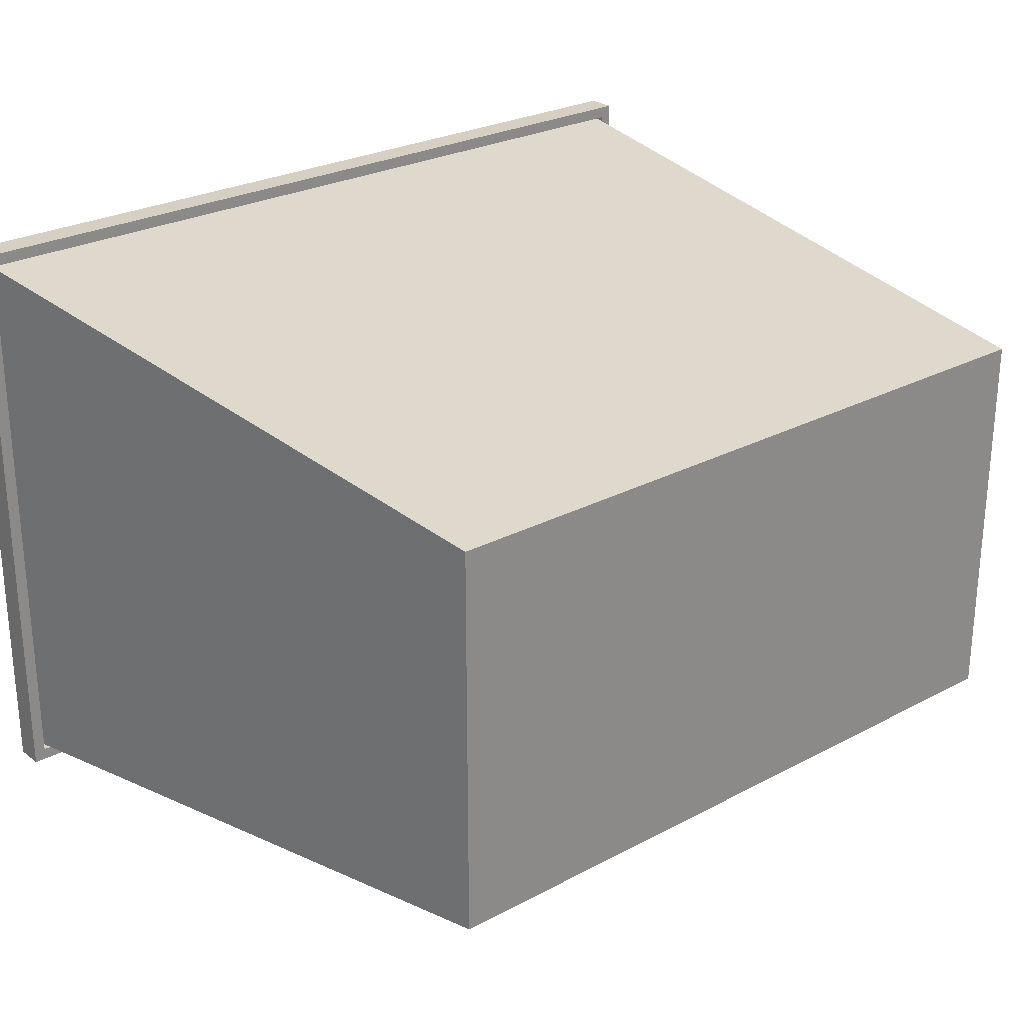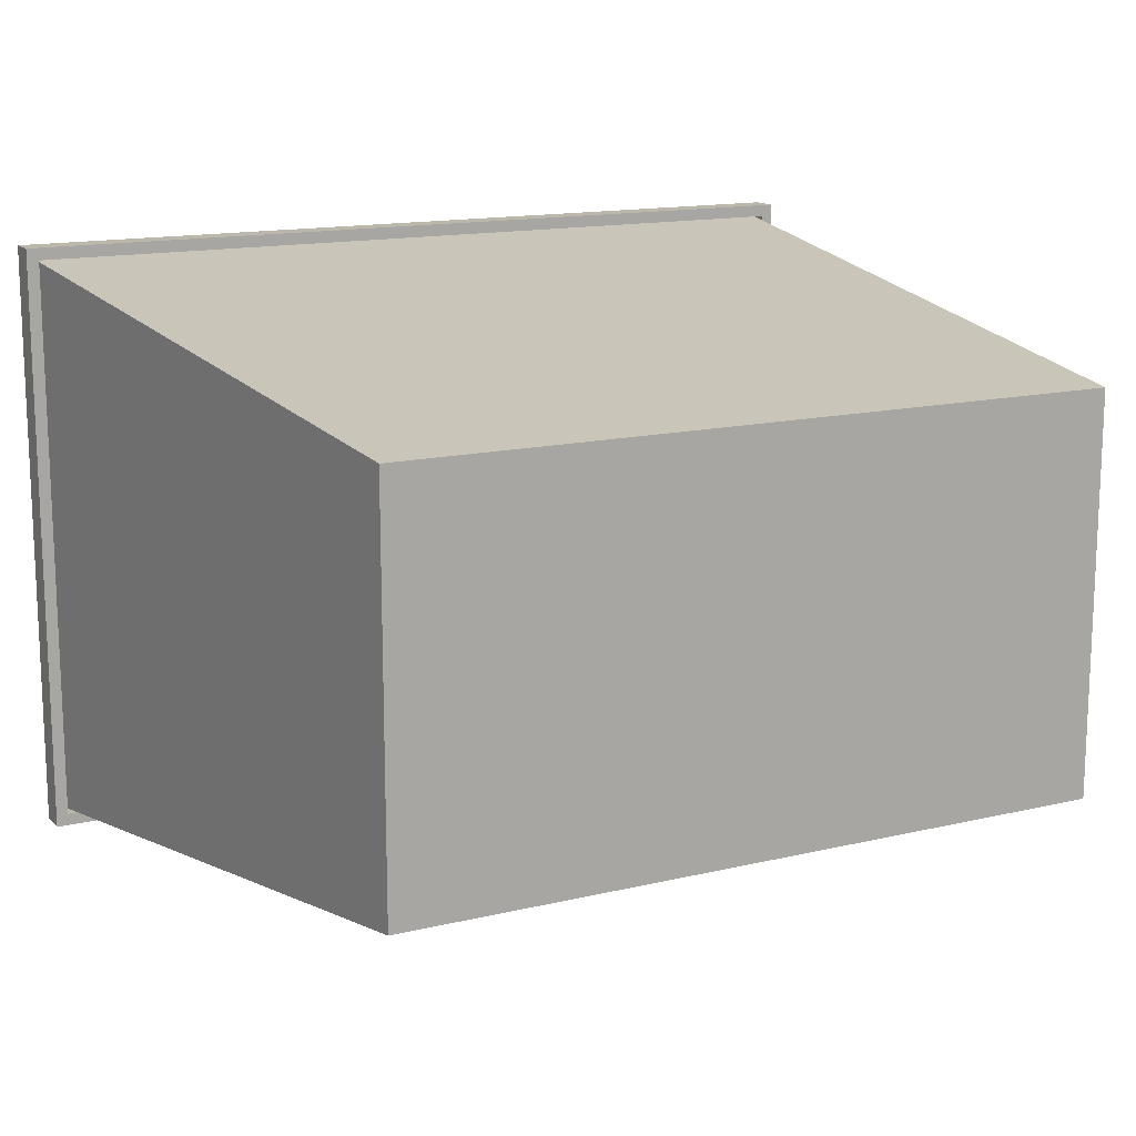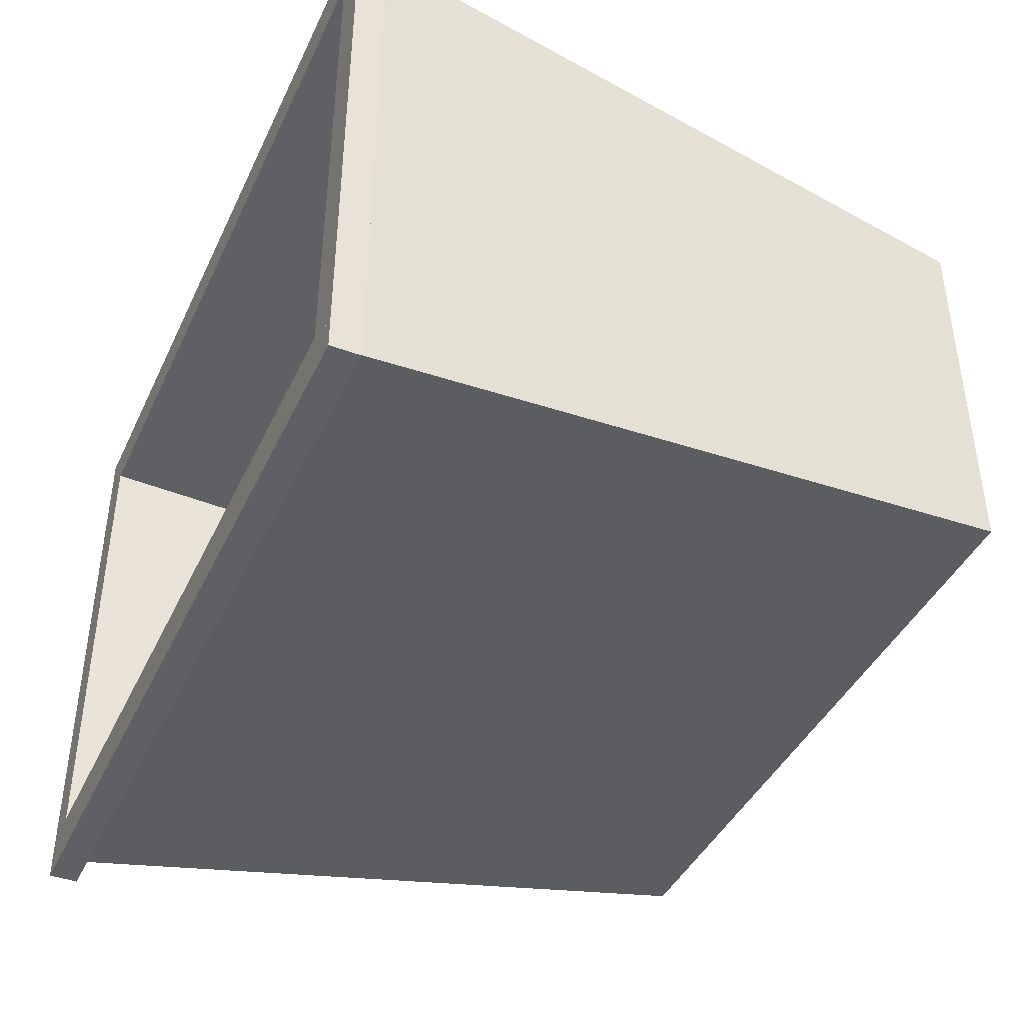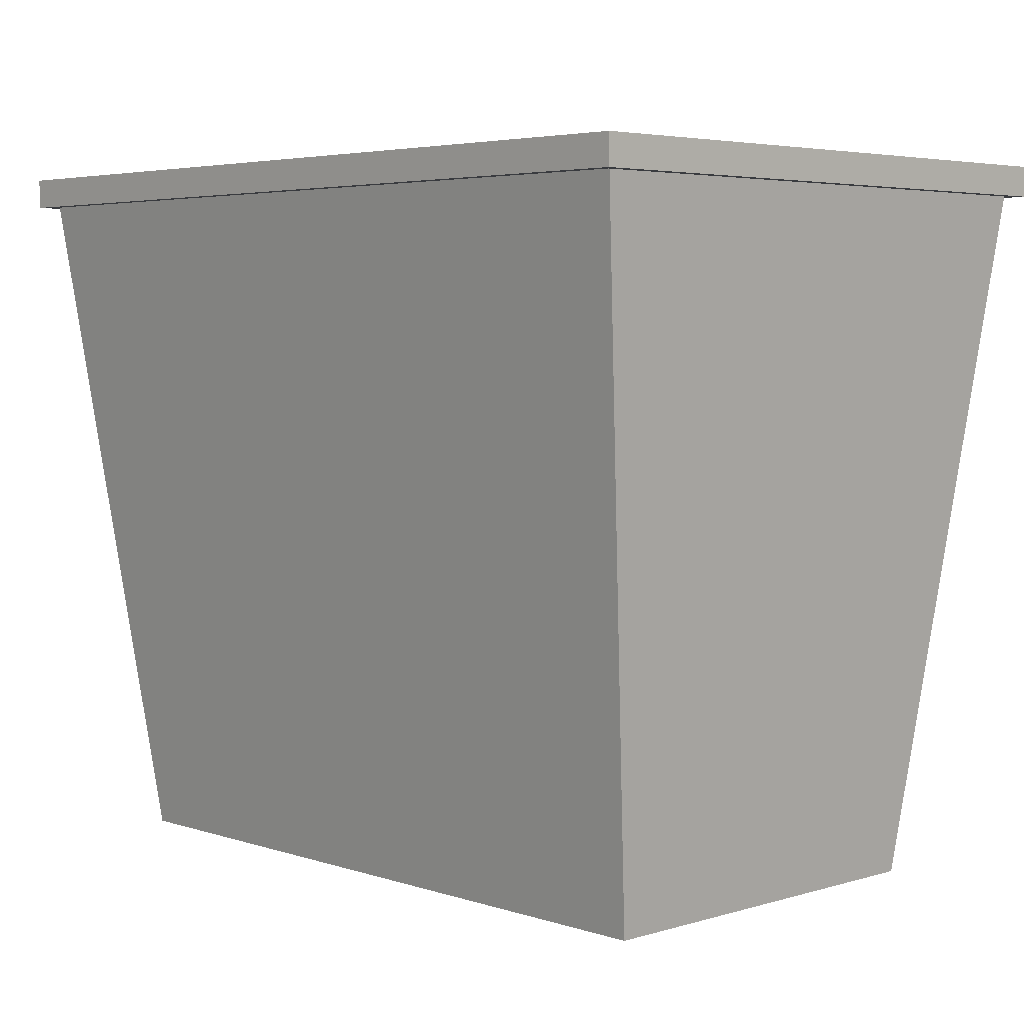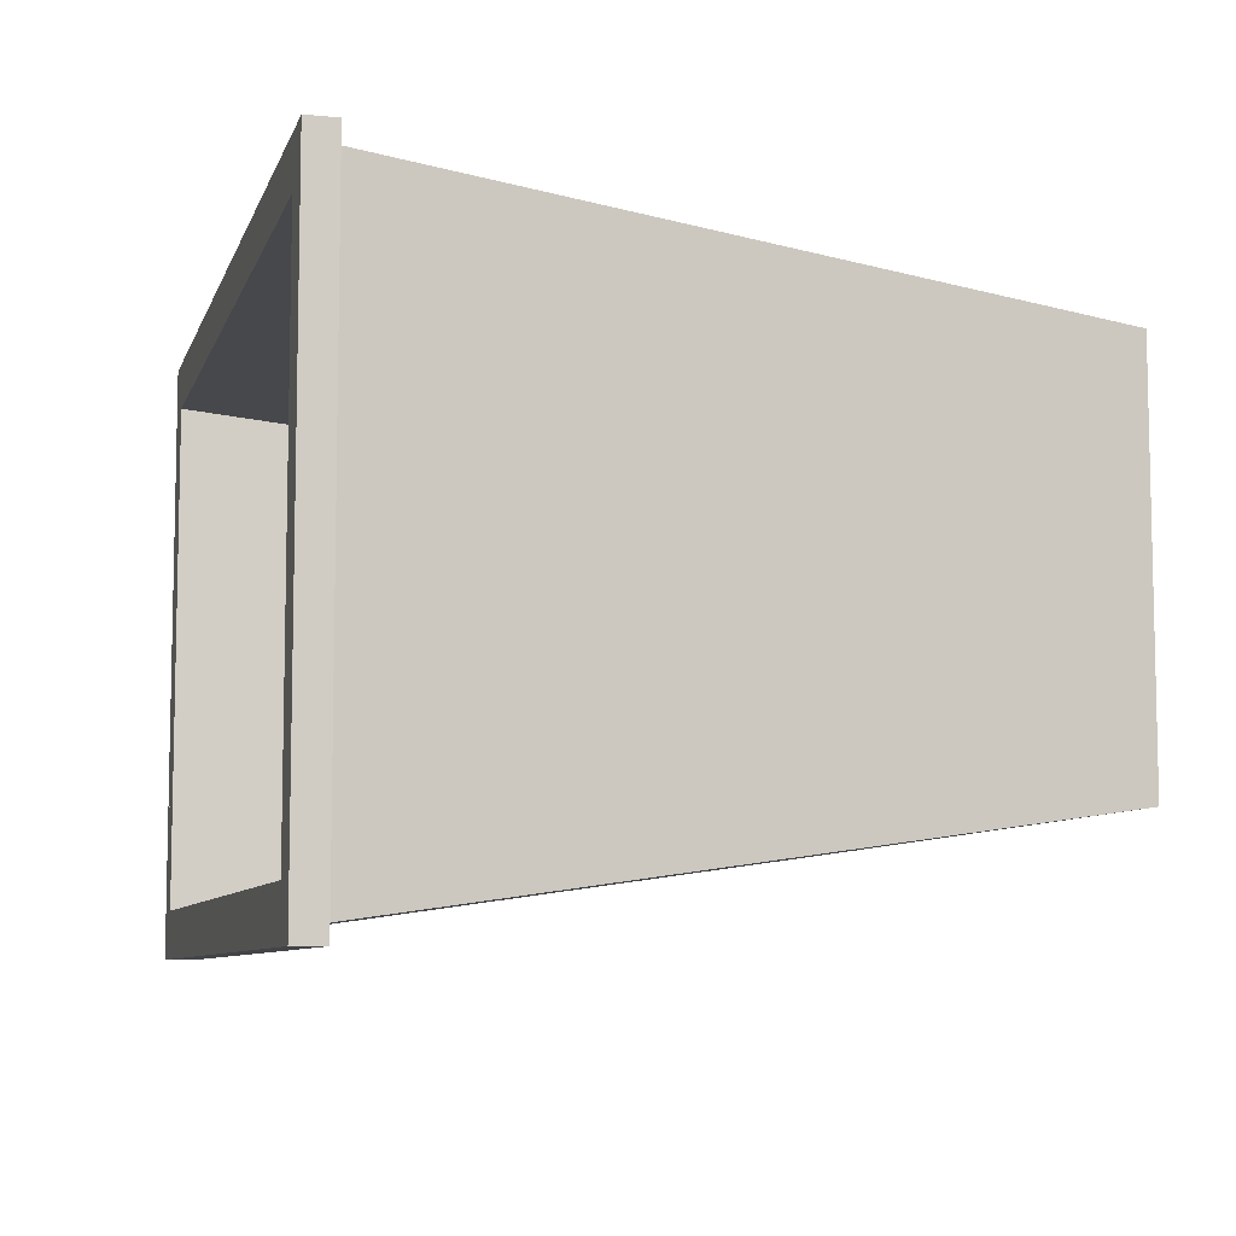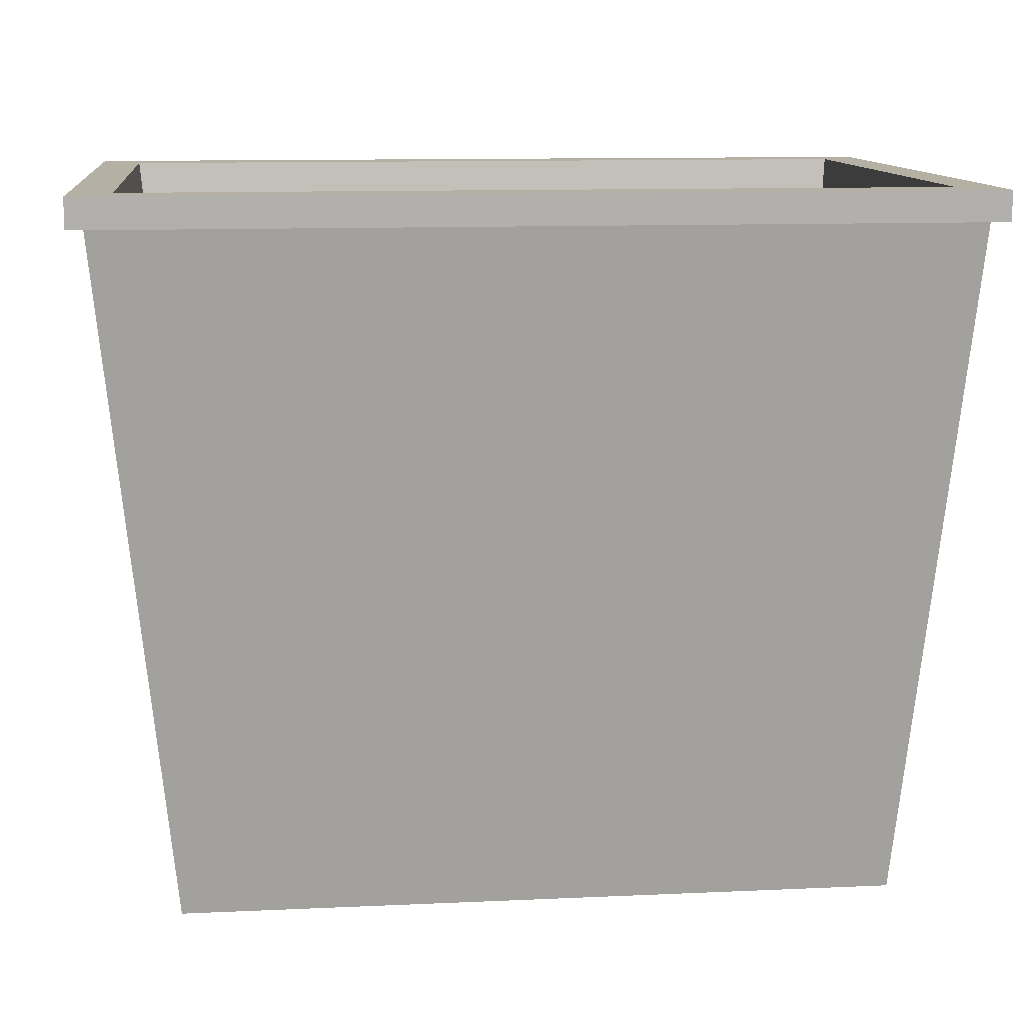
<metadata>
{"format":"obj","ext":"obj","renderer":"f3d","projection":"perspective","resolution":1024,"background":"white","views":[{"elev":26.1,"azim":-40.1,"up":"+Z"},{"elev":14.4,"azim":-27.6,"up":"+Z"},{"elev":-42.1,"azim":-113.8,"up":"+Z"},{"elev":4.4,"azim":46.3,"up":"+Y"},{"elev":-7.8,"azim":-105.0,"up":"+Z"},{"elev":11.6,"azim":-6.3,"up":"+Y"}]}
</metadata>
<code>
v -0.3313 0.1564 -0.23
v -0.3091 0.1564 -0.2021
v 0.3289 0.1564 -0.23
v -0.3313 0.1564 0.2256
v 0.3066 0.1564 -0.2021
v -0.2774 -0.4026 -0.1489
v 0.3386 0.1564 -0.2397
v 0.3289 0.1331 -0.23
v -0.341 0.1564 0.2353
v -0.3313 0.1331 0.2256
v -0.3091 0.1564 0.1977
v 0.3289 0.1564 0.2256
v -0.2585 -0.3328 -0.13
v 0.2835 -0.4026 -0.1489
v 0.3386 0.1564 0.2353
v -0.341 0.1564 -0.2397
v -0.3313 0.1331 -0.23
v -0.2774 -0.4026 0.16
v 0.3066 0.1564 0.1977
v -0.2585 -0.3328 0.1411
v 0.2835 -0.4026 0.16
v 0.2646 -0.3328 -0.13
v 0.3386 0.1331 0.2353
v -0.341 0.1331 -0.2397
v 0.3289 0.1331 0.2256
v -0.341 0.1331 0.2353
v 0.3386 0.1331 -0.2397
v 0.2646 -0.3328 0.1411
g mesh1_mesh1-geometry
f 1 2 3
f 2 1 4
f 5 3 2
f 3 6 1
f 3 7 1
f 1 8 3
f 6 4 1
f 1 9 4
f 10 1 4
f 2 4 11
f 3 5 12
f 13 5 2
f 6 3 14
f 7 3 15
f 16 1 7
f 8 1 17
f 8 12 3
f 4 6 18
f 1 16 9
f 4 9 12
f 1 10 17
f 12 10 4
f 11 4 19
f 20 2 11
f 12 5 19
f 21 3 12
f 15 3 12
f 5 13 22
f 2 20 13
f 3 21 14
f 21 6 14
f 23 7 15
f 7 24 16
f 17 24 8
f 12 8 25
f 6 21 18
f 18 12 4
f 24 9 16
f 15 12 9
f 12 19 4
f 26 17 10
f 10 12 25
f 19 20 11
f 22 19 5
f 12 18 21
f 20 22 13
f 7 23 27
f 9 23 15
f 24 7 27
f 24 17 26
f 27 8 24
f 8 23 25
f 9 24 26
f 26 10 23
f 25 23 10
f 20 19 28
f 19 22 28
f 22 20 28
f 8 27 23
f 23 9 26
g mesh1_mesh1-geometry
f 3 2 1
f 4 1 2
f 2 3 5
f 1 6 3
f 1 7 3
f 3 8 1
f 1 4 6
f 4 9 1
f 4 1 10
f 11 4 2
f 12 5 3
f 2 5 13
f 14 3 6
f 15 3 7
f 7 1 16
f 17 1 8
f 3 12 8
f 18 6 4
f 9 16 1
f 12 9 4
f 17 10 1
f 4 10 12
f 19 4 11
f 11 2 20
f 19 5 12
f 12 3 21
f 12 3 15
f 22 13 5
f 13 20 2
f 14 21 3
f 14 6 21
f 15 7 23
f 16 24 7
f 8 24 17
f 25 8 12
f 18 21 6
f 4 12 18
f 16 9 24
f 9 12 15
f 4 19 12
f 10 17 26
f 25 12 10
f 11 20 19
f 5 19 22
f 21 18 12
f 13 22 20
f 27 23 7
f 15 23 9
f 27 7 24
f 26 17 24
f 24 8 27
f 25 23 8
f 26 24 9
f 23 10 26
f 10 23 25
f 28 19 20
f 28 22 19
f 28 20 22
f 23 27 8
f 26 9 23

</code>
